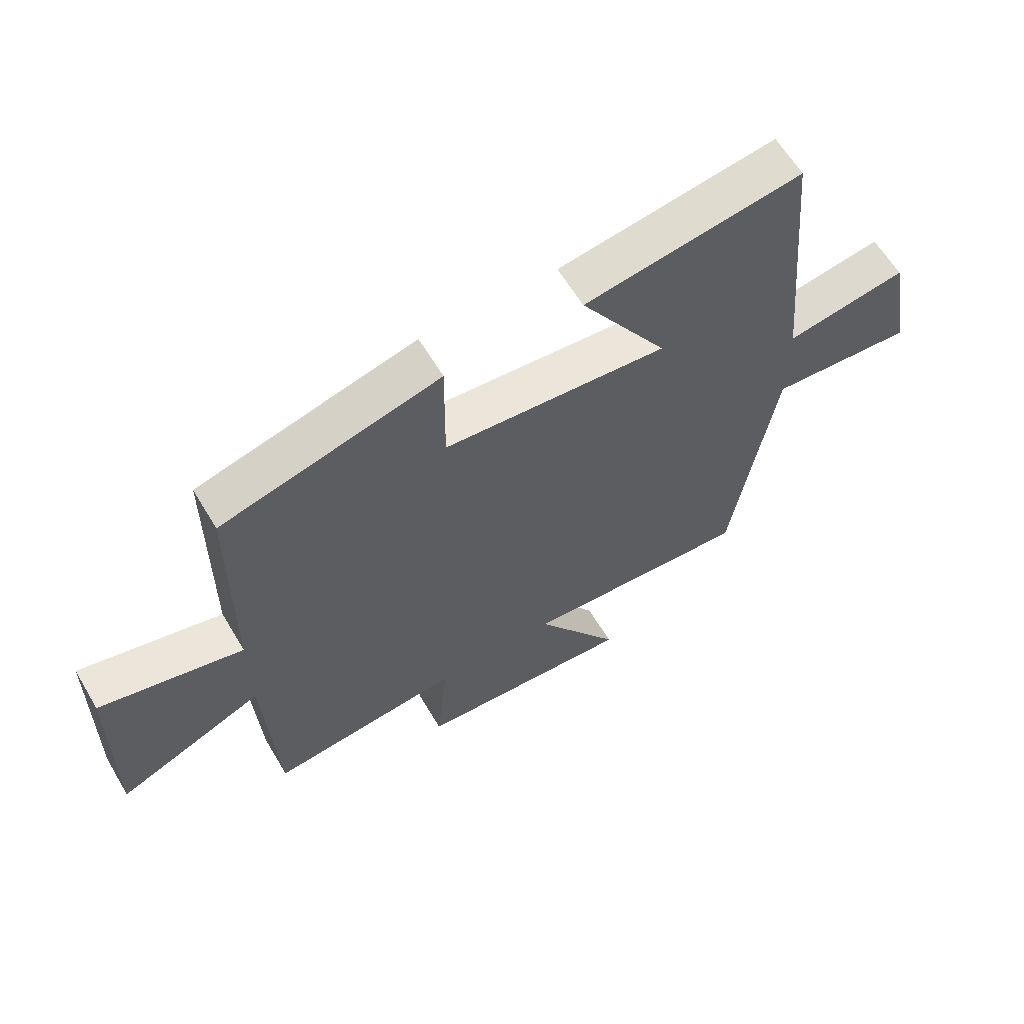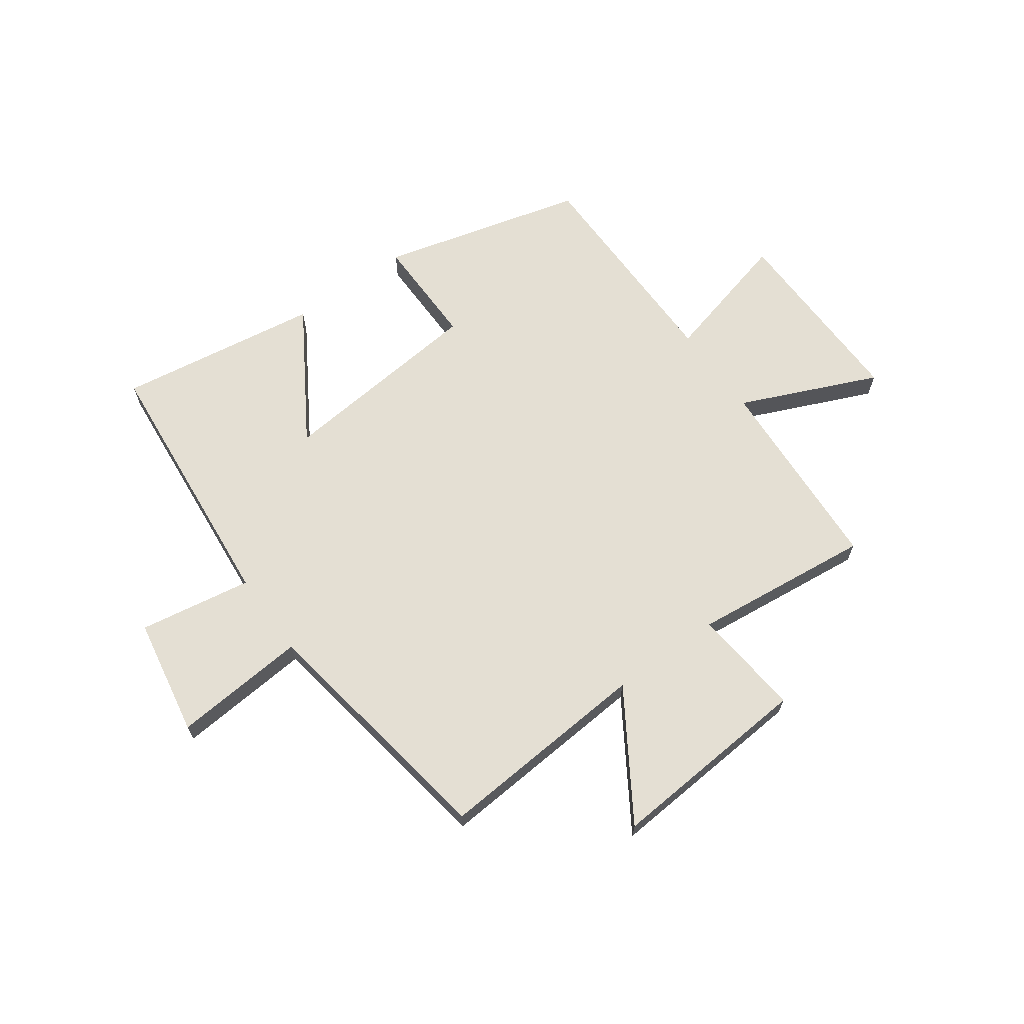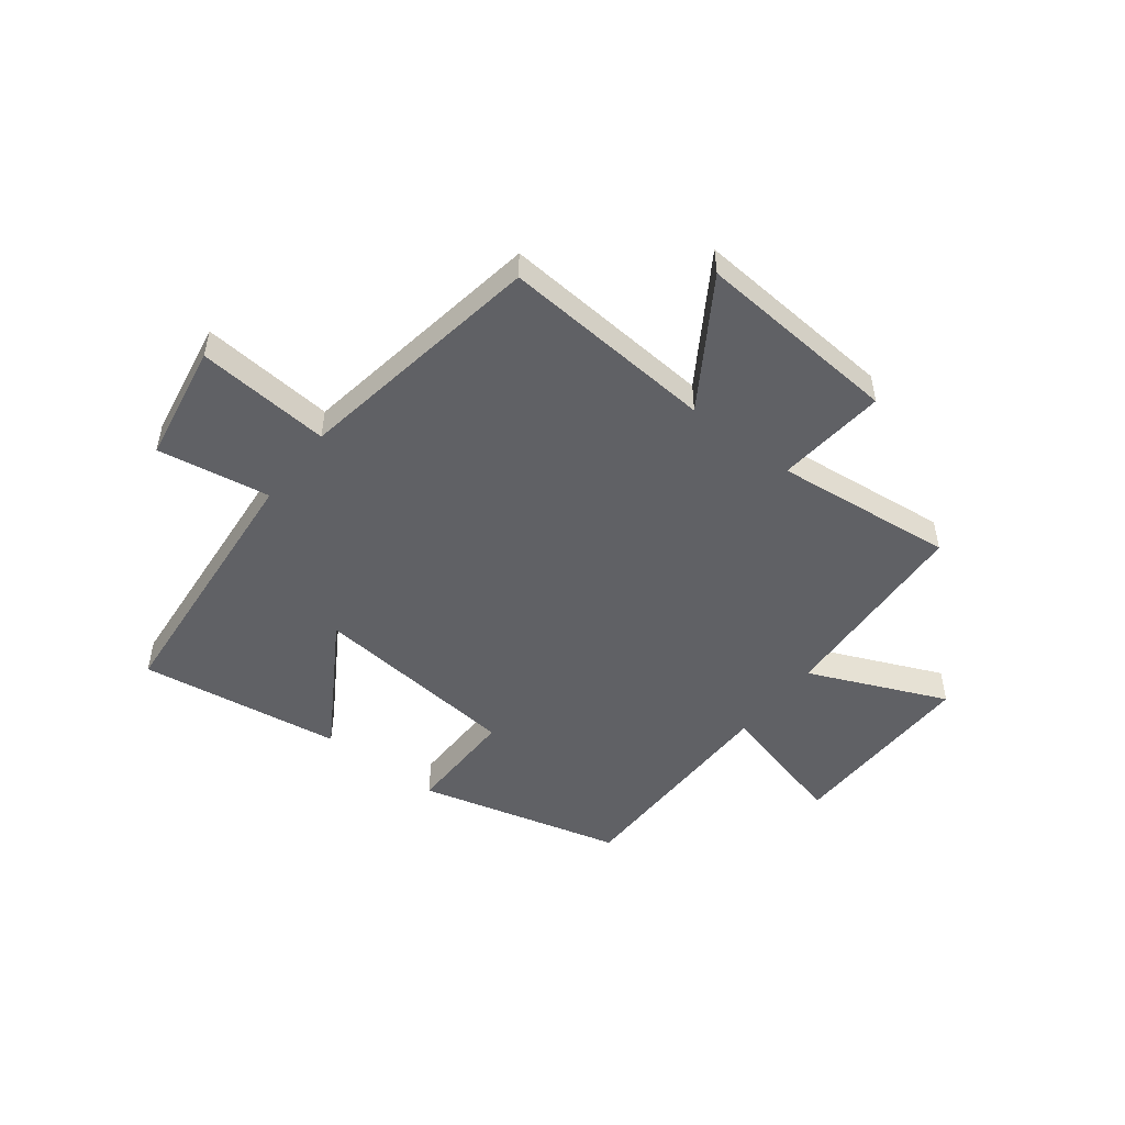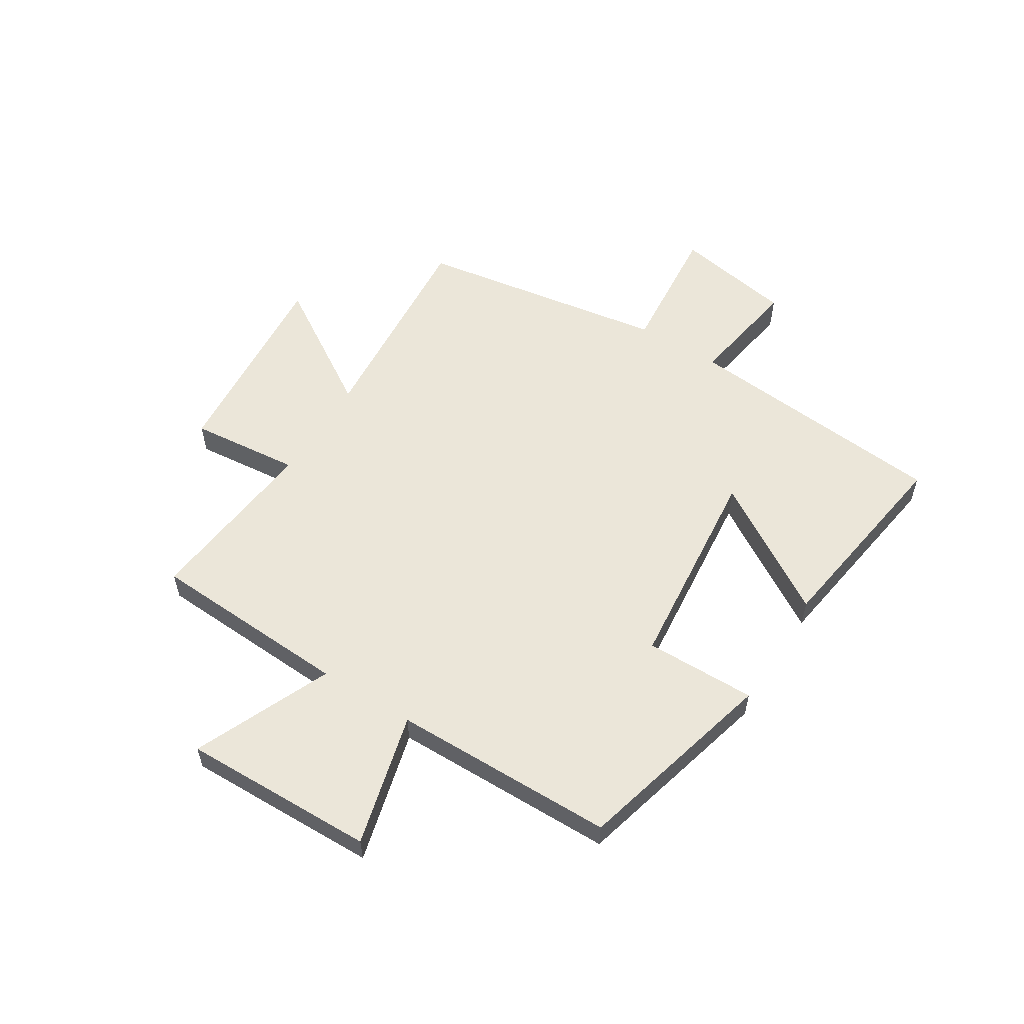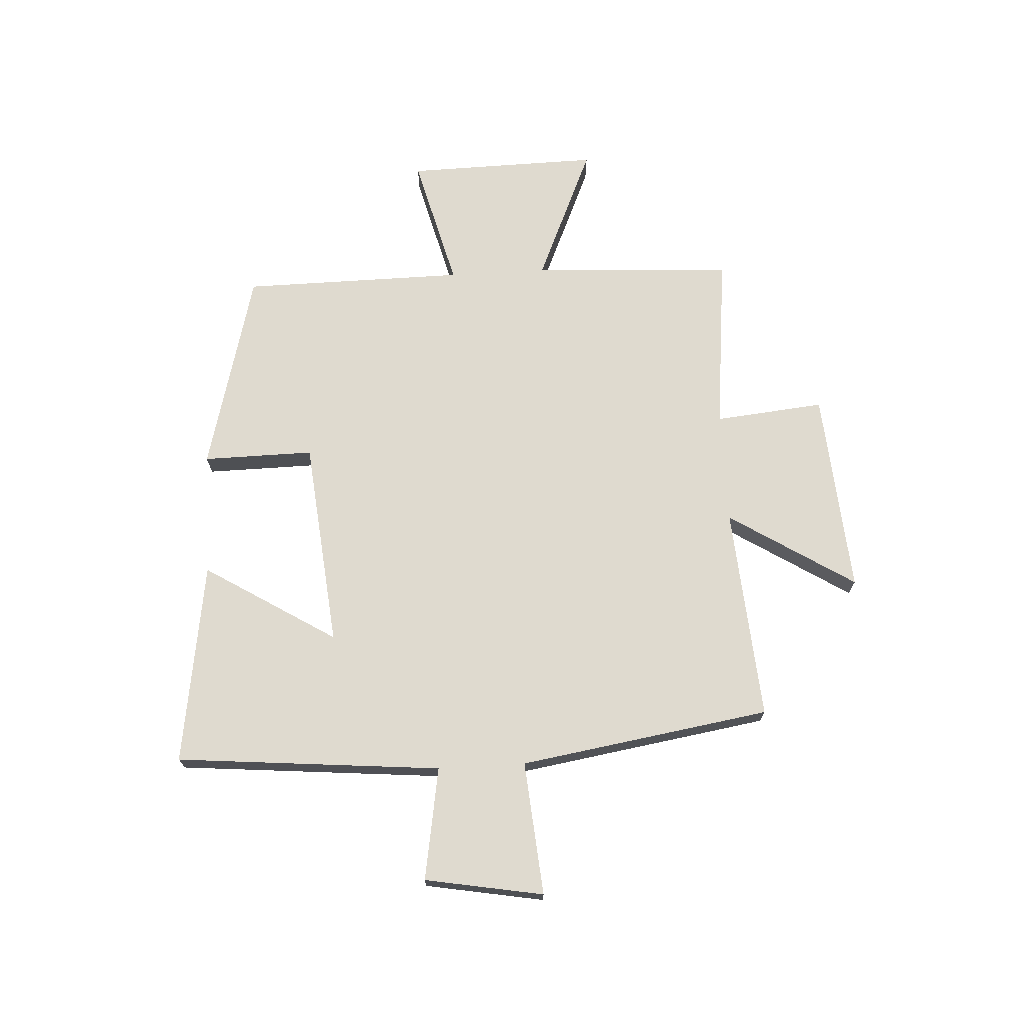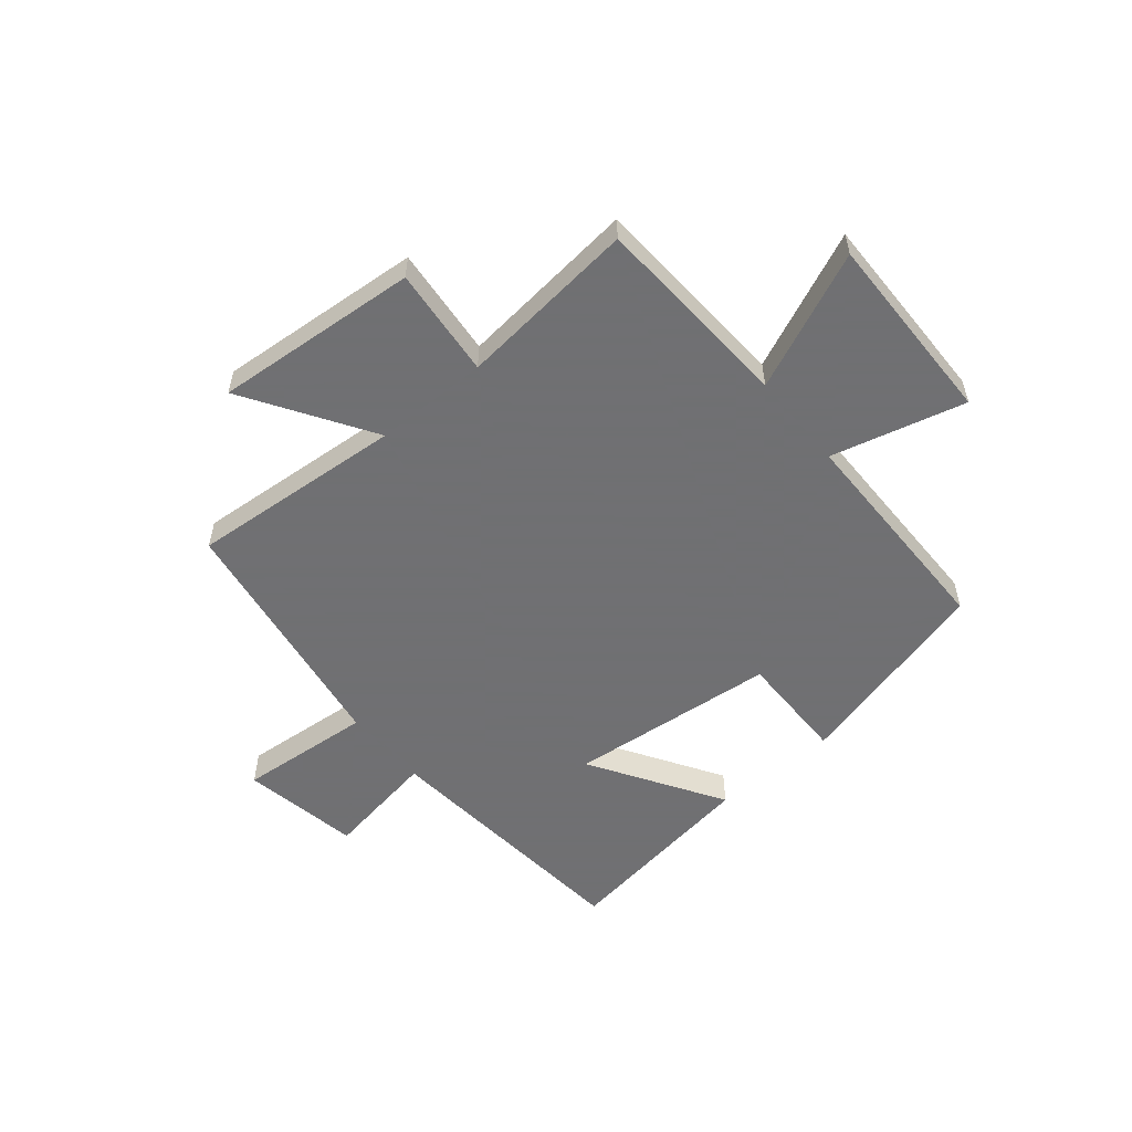
<metadata>
{"format":"obj","ext":"obj","renderer":"f3d","projection":"perspective","resolution":1024,"background":"white","views":[{"elev":62.2,"azim":-30.8,"up":"+Z"},{"elev":66.4,"azim":144.2,"up":"+Y"},{"elev":-49.8,"azim":142.2,"up":"+Y"},{"elev":56.6,"azim":-58.1,"up":"+Y"},{"elev":70.7,"azim":86.7,"up":"+Y"},{"elev":-55.0,"azim":-140.4,"up":"+Y"}]}
</metadata>
<code>
v -0.497 0.07 0.404
v -0.133 0.07 0.5
v -0.135 0.07 0.301
v 0.239 0.07 0.265
v 0.093 0.07 0.5
v 0.456 0.07 0.555
v 0.5 0.07 0.079
v 0.702 0.07 0.113
v 0.74 0.07 -0.099
v 0.5 0.07 -0.079
v 0.429 0.07 -0.529
v 0.045 0.07 -0.5
v 0.188 0.07 -0.725
v -0.178 0.07 -0.697
v -0.159 0.07 -0.5
v -0.48 0.07 -0.535
v -0.5 0.07 -0.174
v -0.745 0.07 -0.281
v -0.739 0.07 0.065
v -0.5 0.07 0.004
v -0.497 0 0.404
v -0.133 0 0.5
v -0.135 0 0.301
v 0.239 0 0.265
v 0.093 0 0.5
v 0.456 0 0.555
v 0.5 0 0.079
v 0.702 0 0.113
v 0.74 0 -0.099
v 0.5 0 -0.079
v 0.429 0 -0.529
v 0.045 0 -0.5
v 0.188 0 -0.725
v -0.178 0 -0.697
v -0.159 0 -0.5
v -0.48 0 -0.535
v -0.5 0 -0.174
v -0.745 0 -0.281
v -0.739 0 0.065
v -0.5 0 0.004
f 17 18 19 20
f 1 2 3
f 20 1 3
f 17 20 3
f 16 17 3
f 15 16 3
f 12 13 14 15
f 12 15 3 4
f 10 11 12 4
f 7 8 9 10
f 6 7 10
f 5 6 10
f 4 5 10
f 40 39 38 37
f 23 22 21
f 23 21 40
f 23 40 37
f 23 37 36
f 23 36 35
f 35 34 33 32
f 24 23 35 32
f 24 32 31 30
f 30 29 28 27
f 30 27 26
f 30 26 25
f 30 25 24
f 1 21 22 2
f 2 22 23 3
f 3 23 24 4
f 4 24 25 5
f 5 25 26 6
f 6 26 27 7
f 7 27 28 8
f 8 28 29 9
f 9 29 30 10
f 10 30 31 11
f 11 31 32 12
f 12 32 33 13
f 13 33 34 14
f 14 34 35 15
f 15 35 36 16
f 16 36 37 17
f 17 37 38 18
f 18 38 39 19
f 19 39 40 20
f 20 40 21 1

</code>
